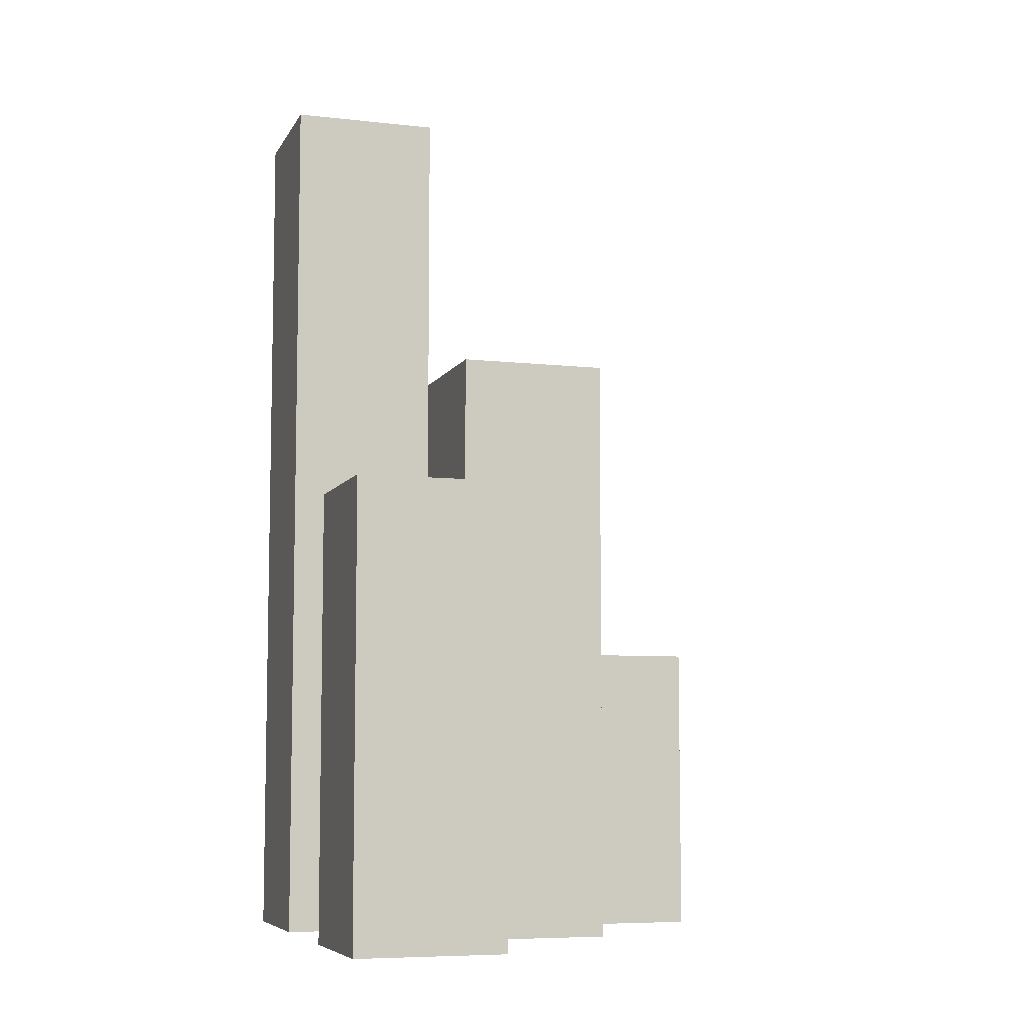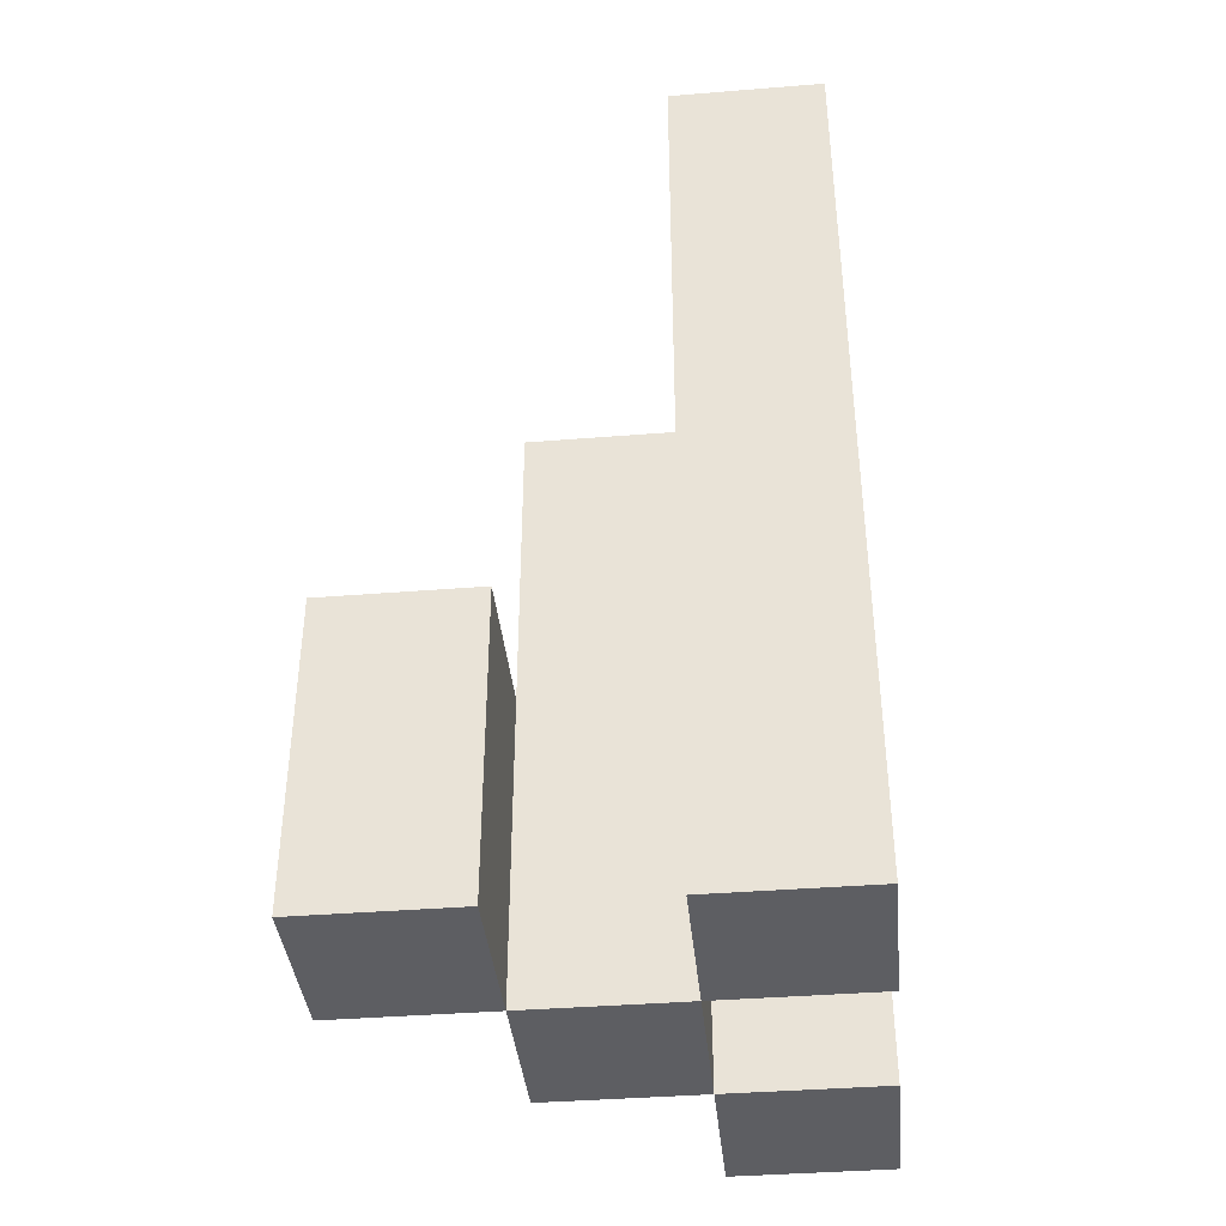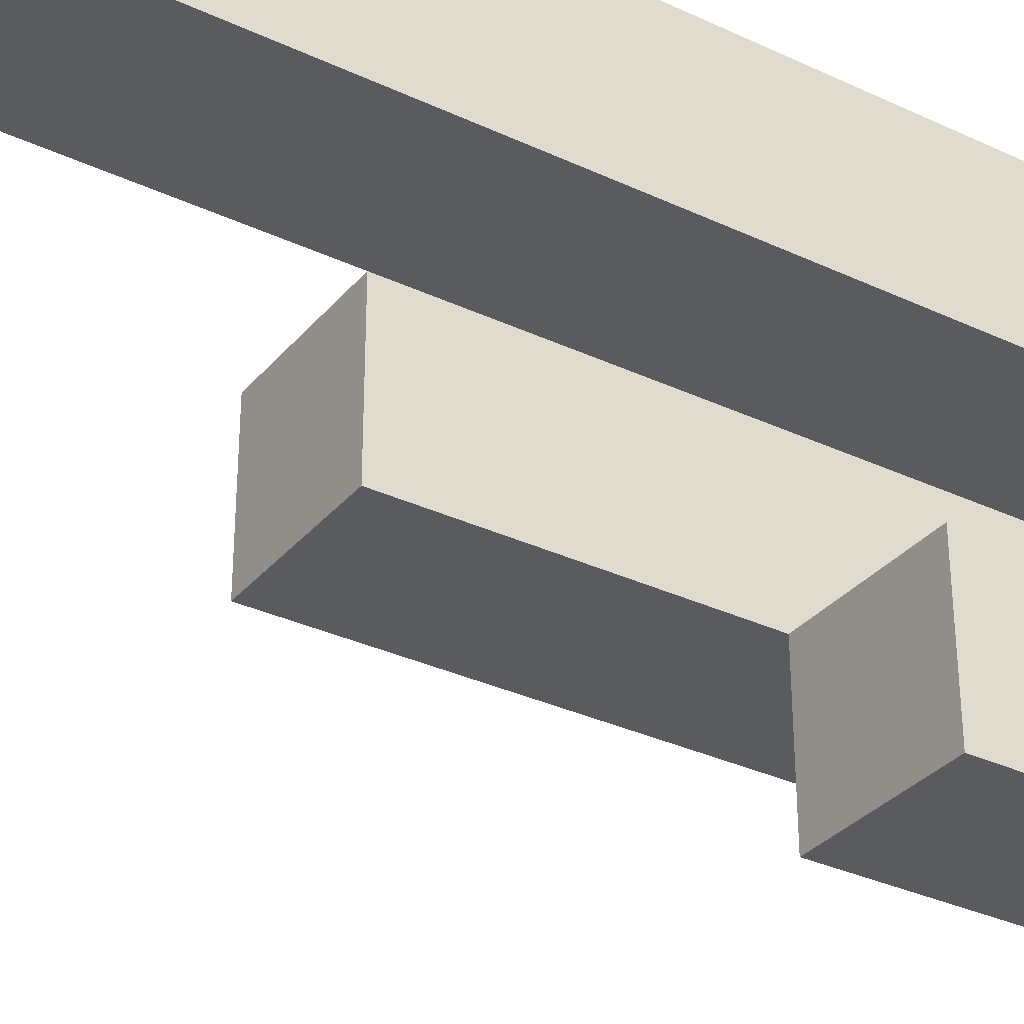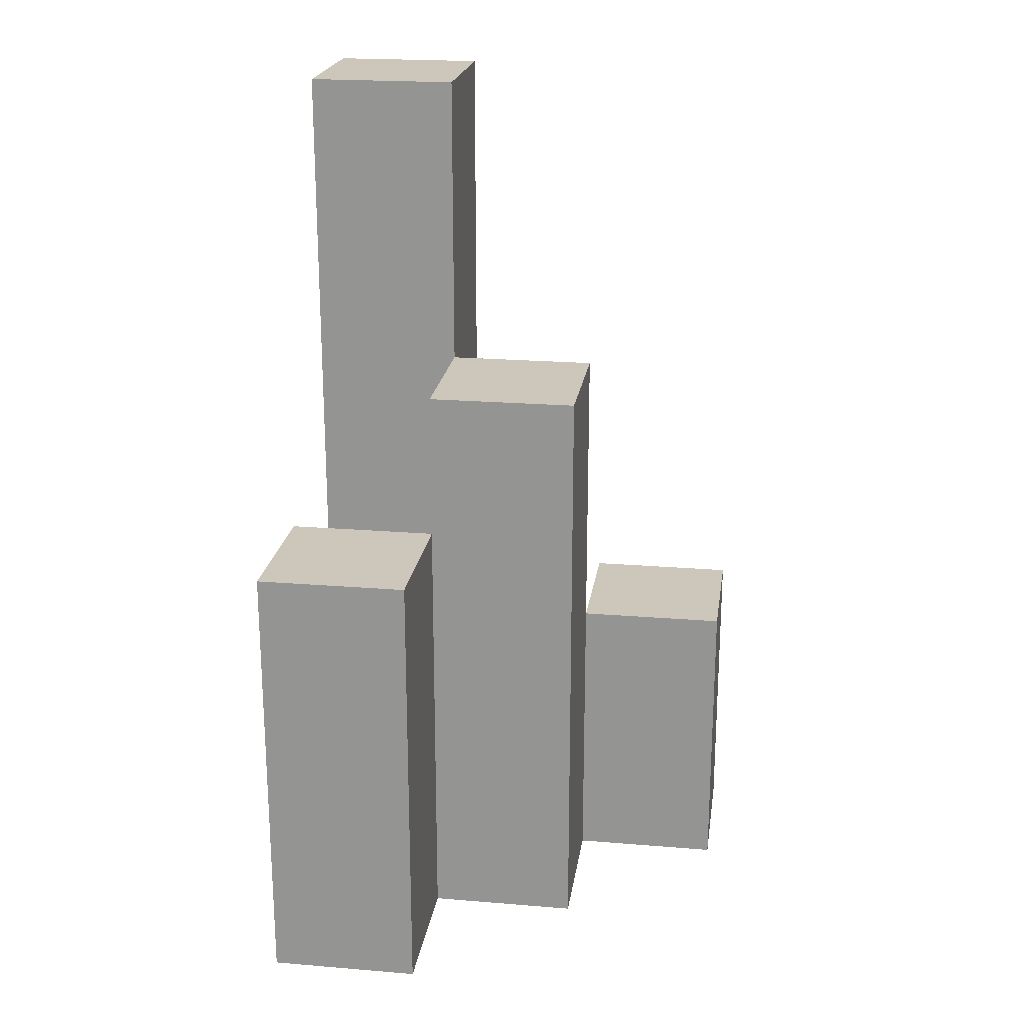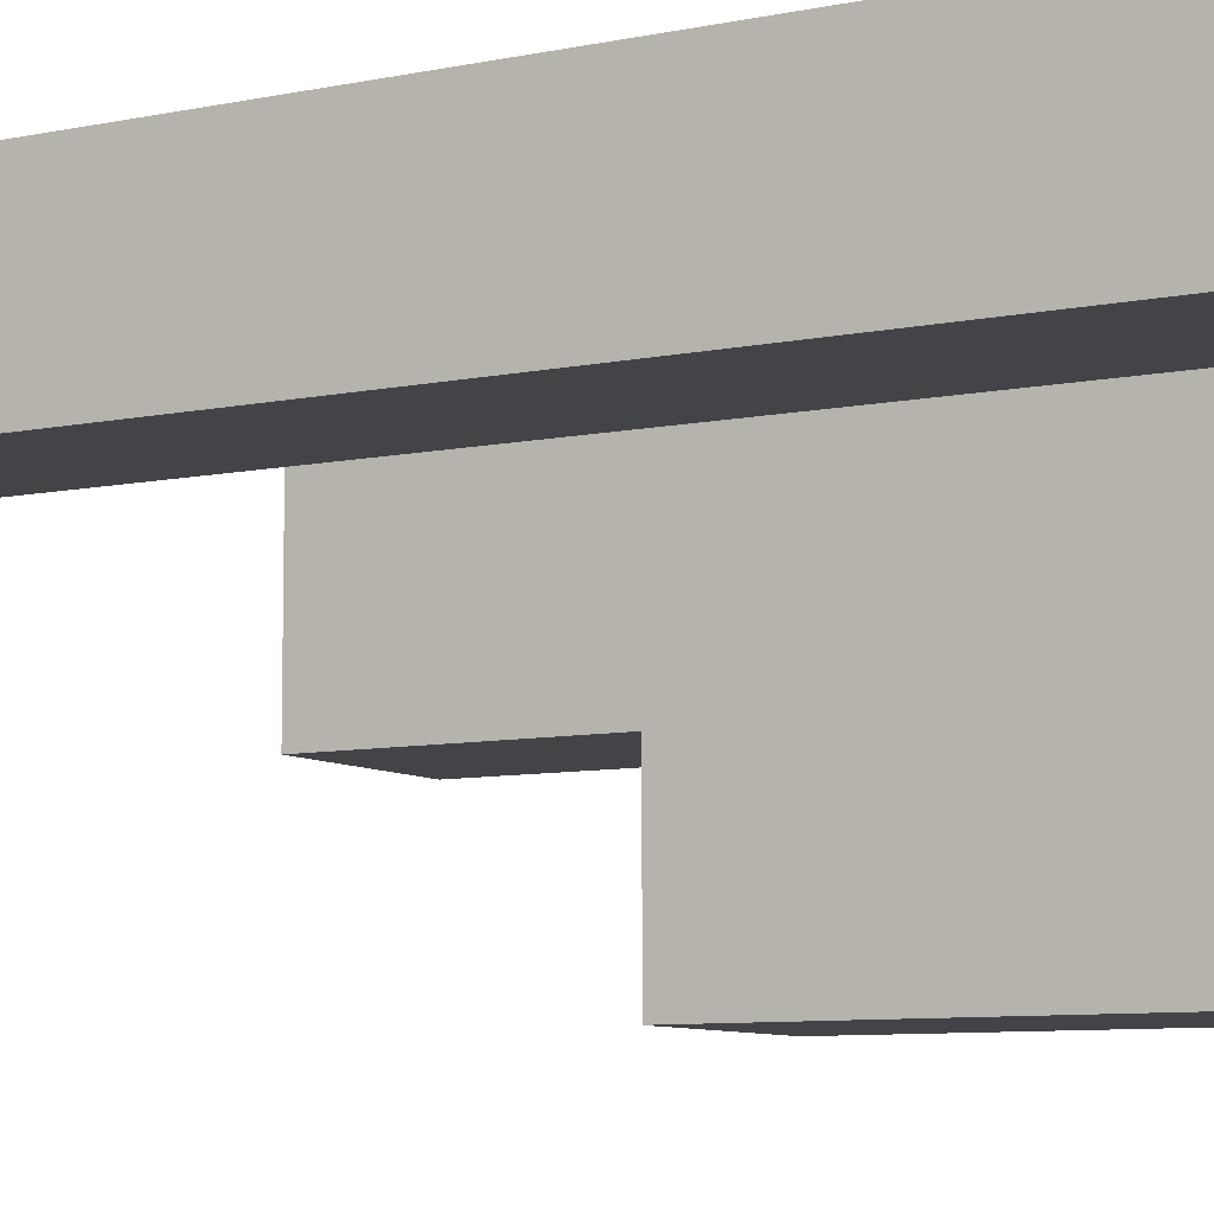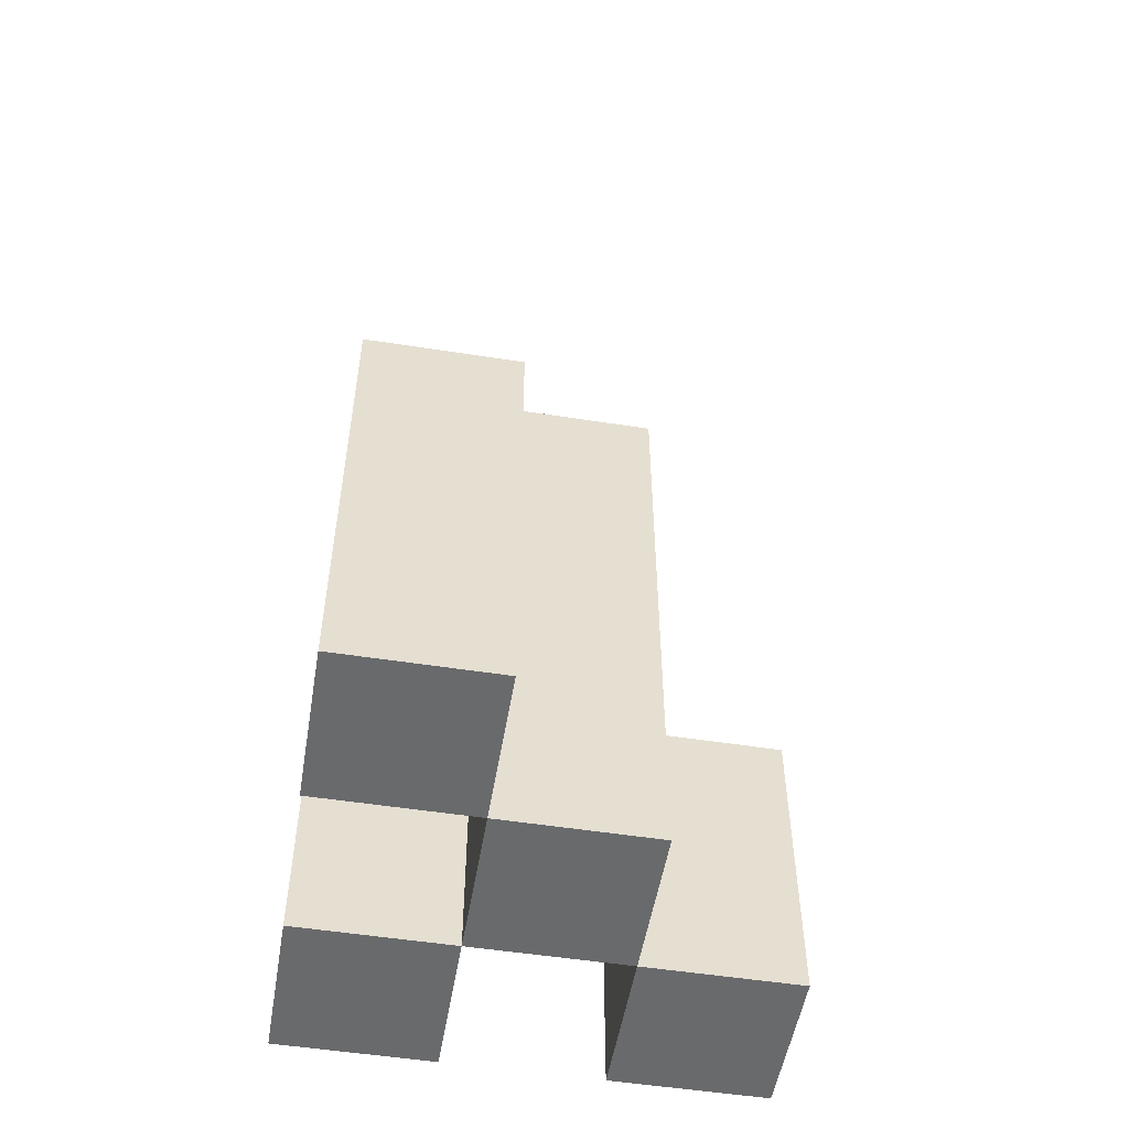
<metadata>
{"format":"obj","ext":"obj","renderer":"f3d","projection":"perspective","resolution":1024,"background":"white","views":[{"elev":-7.3,"azim":72.4,"up":"+Y"},{"elev":-39.4,"azim":-84.3,"up":"+Y"},{"elev":-32.6,"azim":-123.1,"up":"+Z"},{"elev":21.4,"azim":98.3,"up":"+Y"},{"elev":-8.1,"azim":-59.6,"up":"+Z"},{"elev":-52.9,"azim":80.5,"up":"+Y"}]}
</metadata>
<code>
o
v 2.8 0.9 42.7
v 2.8 0.9 42.6
v 2.8 0.9 42.5
v 2.8 0.9 42.4
v 2.8 1.1 42.5
v 2.8 1.1 42.4
v 2.8 1.5 42.7
v 2.8 1.5 42.6
v 2.9 0.9 42.6
v 2.9 0.9 42.5
v 2.9 1.1 42.5
v 2.9 1.3 42.6
v 2.9 1.3 42.5
v 3 0.9 42.7
v 3 0.9 42.6
v 3 1.2 42.7
v 3 1.2 42.6
v 2.9 0.9 42.7
v 2.9 0.9 42.6
v 2.9 0.9 42.5
v 2.9 0.9 42.4
v 2.9 1.1 42.5
v 2.9 1.1 42.4
v 2.9 1.3 42.6
v 2.9 1.5 42.7
v 2.9 1.5 42.6
v 3 0.9 42.6
v 3 0.9 42.5
v 3 1.2 42.6
v 3 1.3 42.6
v 3 1.3 42.5
v 3.1 0.9 42.7
v 3.1 0.9 42.6
v 3.1 1.2 42.7
v 3.1 1.2 42.6
v 2.8 0.9 42.7
v 2.8 1.5 42.7
v 2.9 0.9 42.7
v 2.9 1.5 42.7
v 3 0.9 42.7
v 3 1.2 42.7
v 3.1 0.9 42.7
v 3.1 1.2 42.7
v 2.9 0.9 42.6
v 2.9 1.3 42.6
v 3 0.9 42.6
v 3 1.2 42.6
v 3 1.3 42.6
v 2.8 0.9 42.5
v 2.8 1.1 42.5
v 2.9 0.9 42.5
v 2.9 1.1 42.5
v 2.8 0.9 42.6
v 2.8 1.5 42.6
v 2.9 0.9 42.6
v 2.9 1.3 42.6
v 2.9 1.5 42.6
v 3 0.9 42.6
v 3 1.2 42.6
v 3.1 0.9 42.6
v 3.1 1.2 42.6
v 2.9 0.9 42.5
v 2.9 1.1 42.5
v 2.9 1.3 42.5
v 3 0.9 42.5
v 3 1.3 42.5
v 2.8 0.9 42.4
v 2.8 1.1 42.4
v 2.9 0.9 42.4
v 2.9 1.1 42.4
v 2.8 0.9 42.7
v 2.9 0.9 42.7
v 3 0.9 42.7
v 3.1 0.9 42.7
v 2.8 0.9 42.6
v 2.9 0.9 42.6
v 3 0.9 42.6
v 3.1 0.9 42.6
v 2.8 0.9 42.5
v 2.9 0.9 42.5
v 3 0.9 42.5
v 2.8 0.9 42.4
v 2.9 0.9 42.4
v 2.8 1.1 42.5
v 2.9 1.1 42.5
v 2.8 1.1 42.4
v 2.9 1.1 42.4
v 3 1.2 42.7
v 3.1 1.2 42.7
v 3 1.2 42.6
v 3.1 1.2 42.6
v 2.9 1.3 42.6
v 3 1.3 42.6
v 2.9 1.3 42.5
v 3 1.3 42.5
v 2.8 1.5 42.7
v 2.9 1.5 42.7
v 2.8 1.5 42.6
v 2.9 1.5 42.6
f 5 4 3
f 6 4 5
f 7 2 1
f 8 2 7
f 11 10 9
f 12 11 9
f 13 11 12
f 16 15 14
f 17 15 16
f 20 21 22
f 22 21 23
f 18 19 24
f 18 24 25
f 25 24 26
f 27 28 29
f 29 28 30
f 30 28 31
f 32 33 34
f 34 33 35
f 38 37 36
f 39 37 38
f 42 41 40
f 43 41 42
f 46 45 44
f 47 45 46
f 48 45 47
f 51 50 49
f 52 50 51
f 53 54 55
f 55 54 56
f 56 54 57
f 58 59 60
f 60 59 61
f 62 63 65
f 63 64 65
f 65 64 66
f 67 68 69
f 69 68 70
f 75 72 71
f 76 72 75
f 77 74 73
f 78 74 77
f 80 77 76
f 81 77 80
f 82 80 79
f 83 80 82
f 84 85 86
f 86 85 87
f 88 89 90
f 90 89 91
f 92 93 94
f 94 93 95
f 96 97 98
f 98 97 99

</code>
